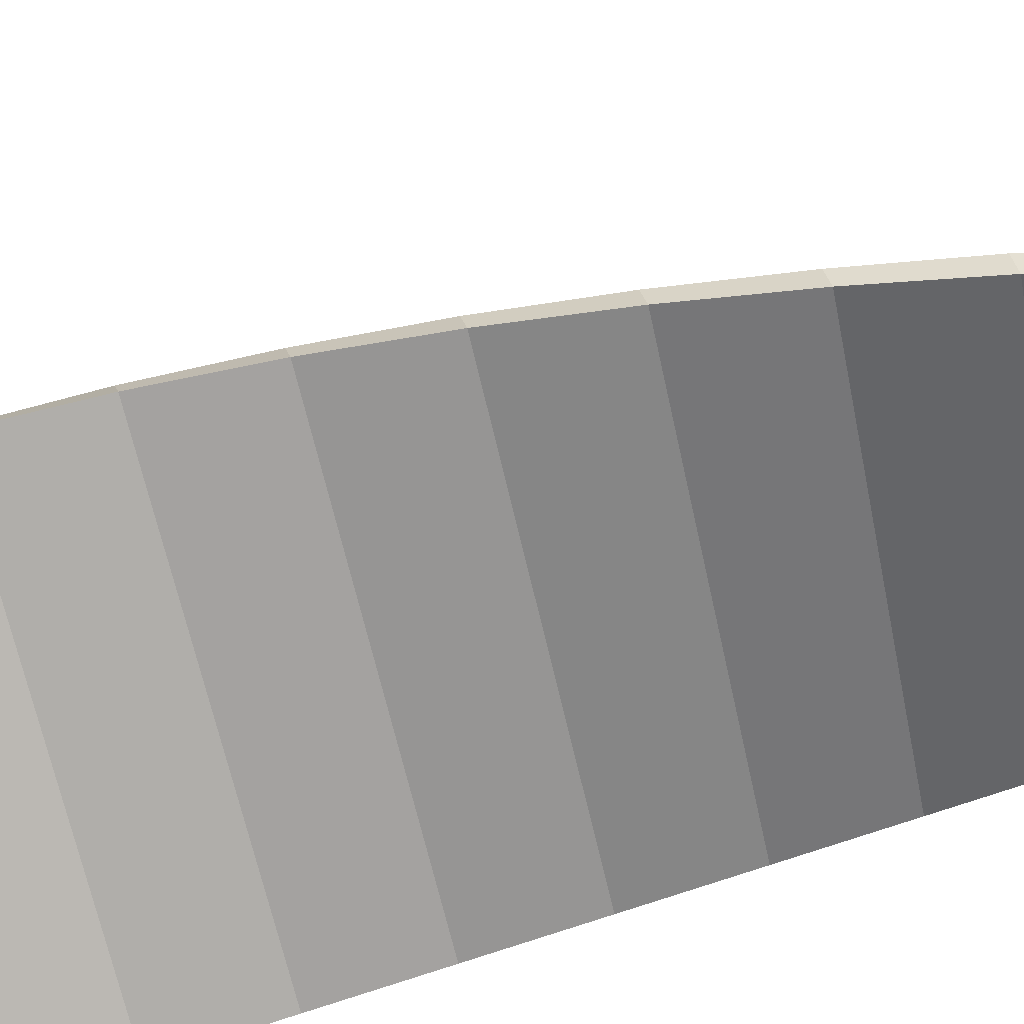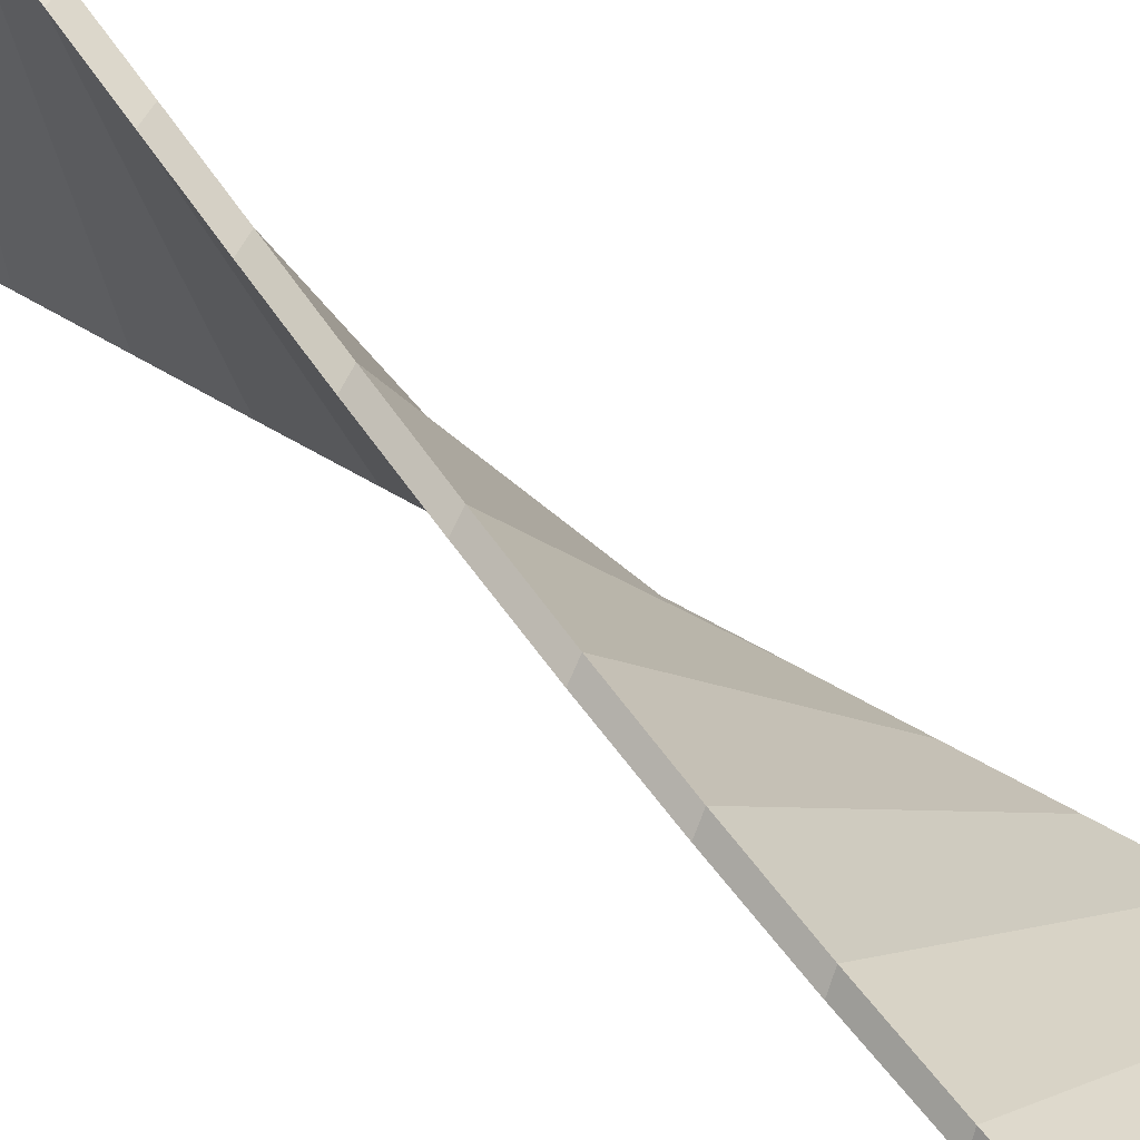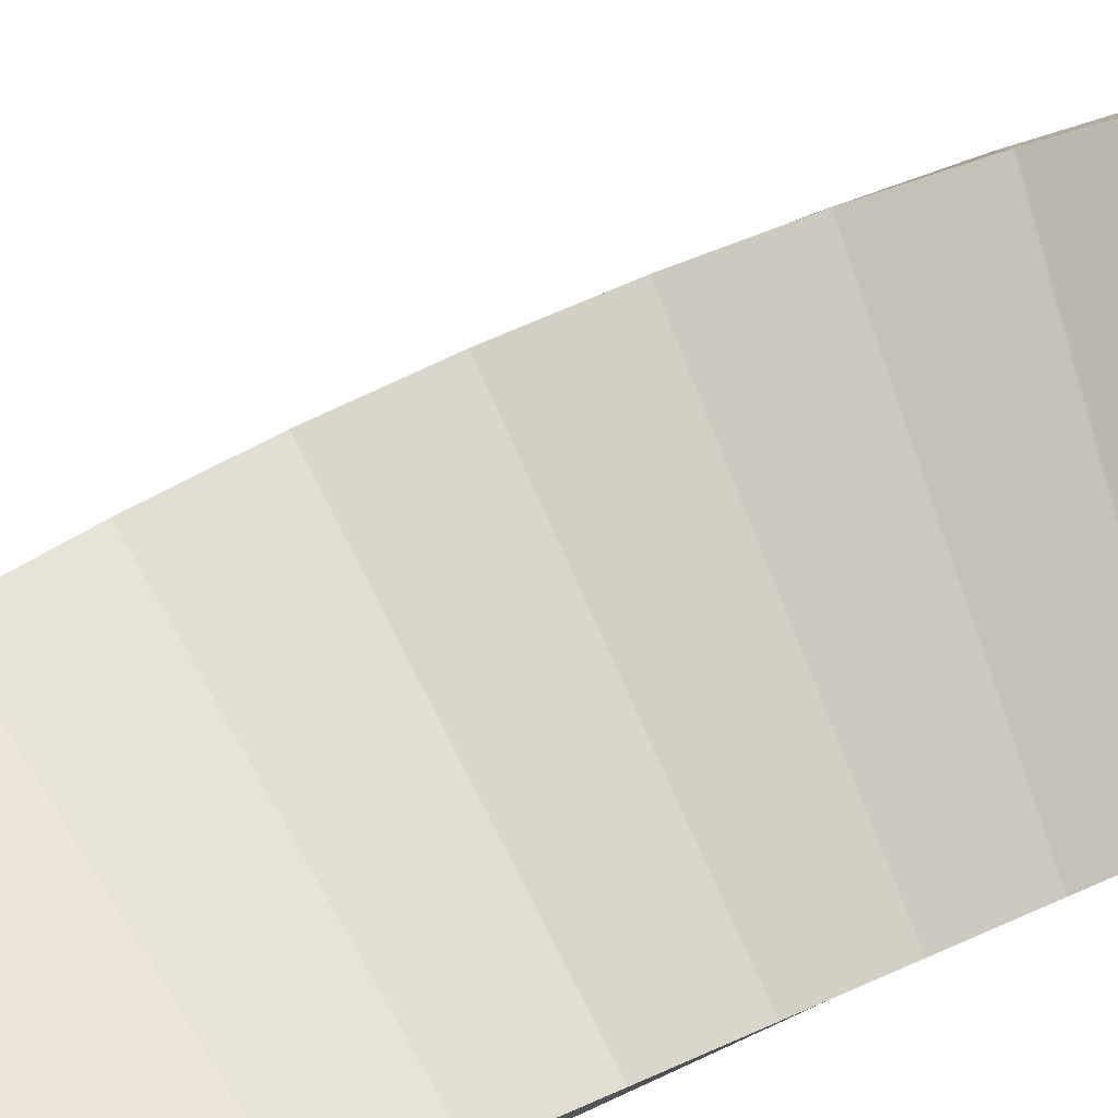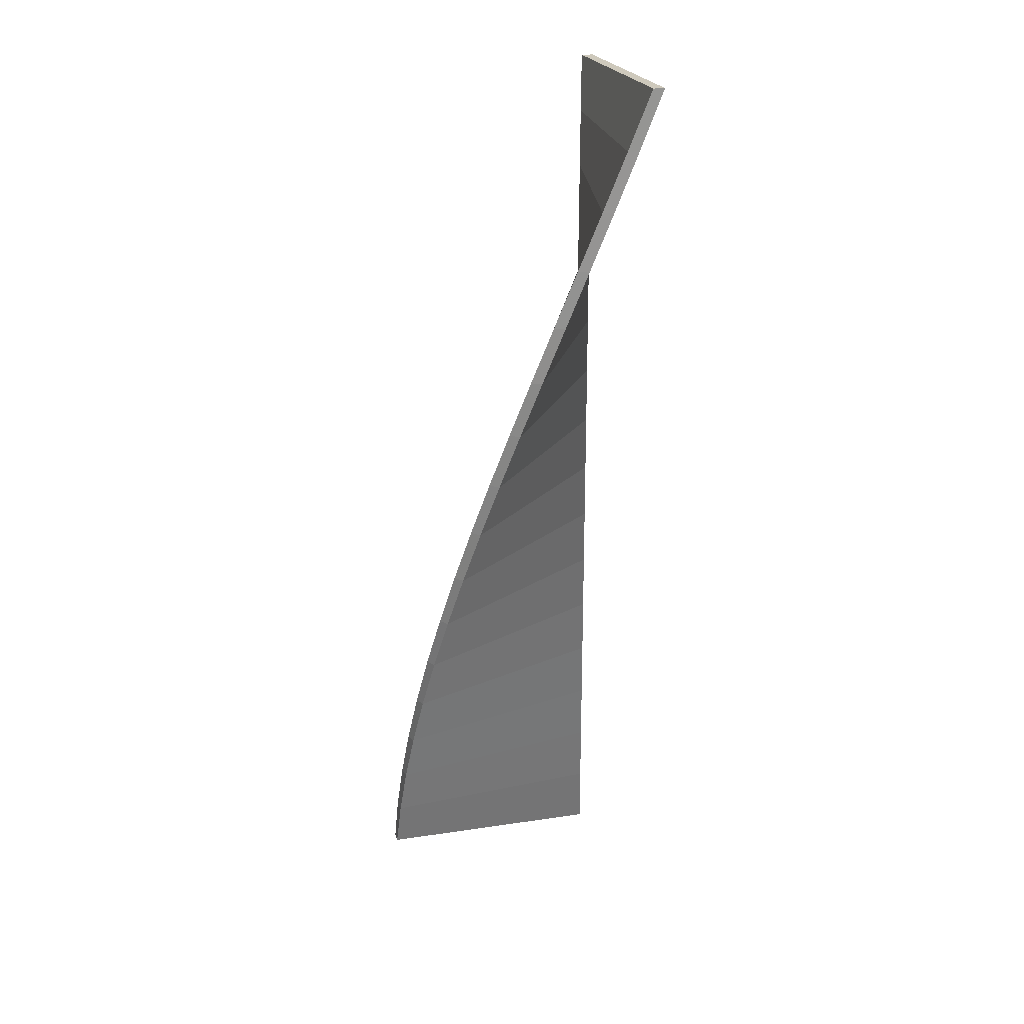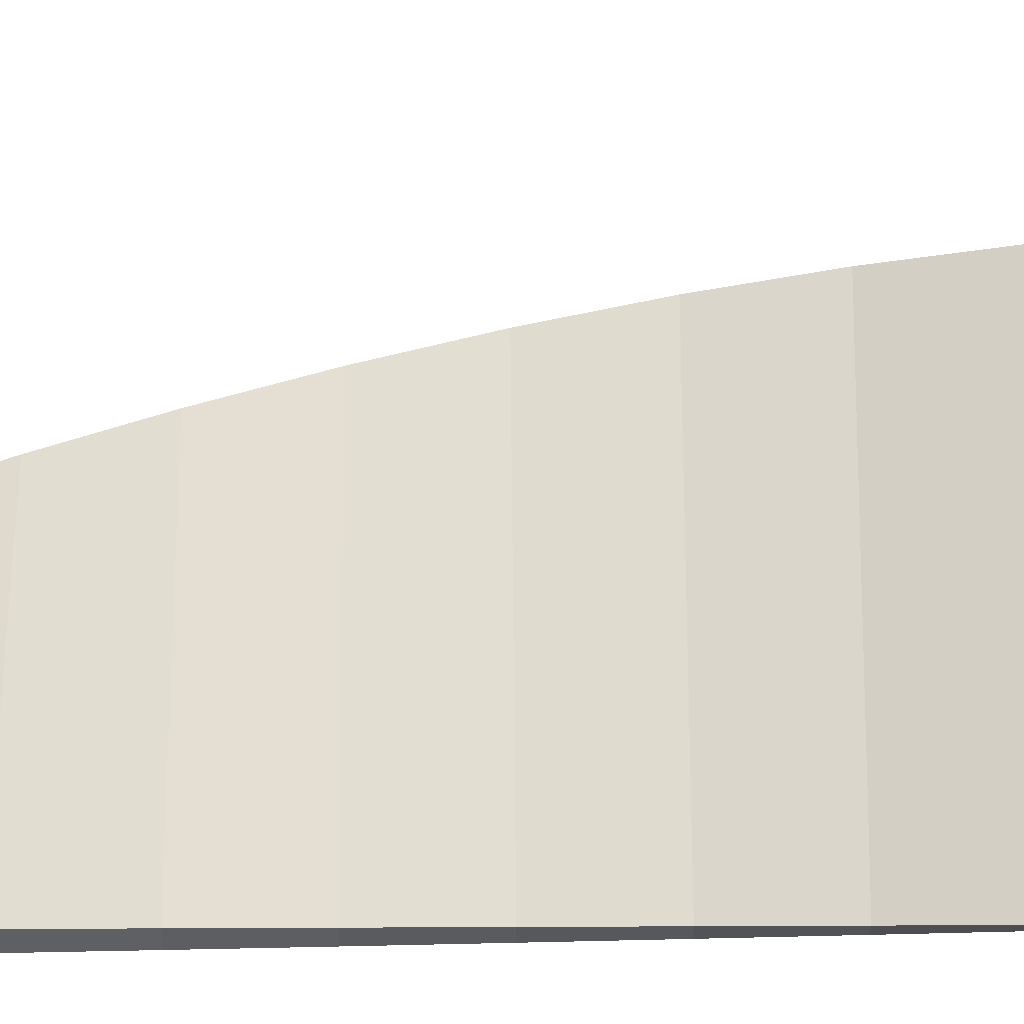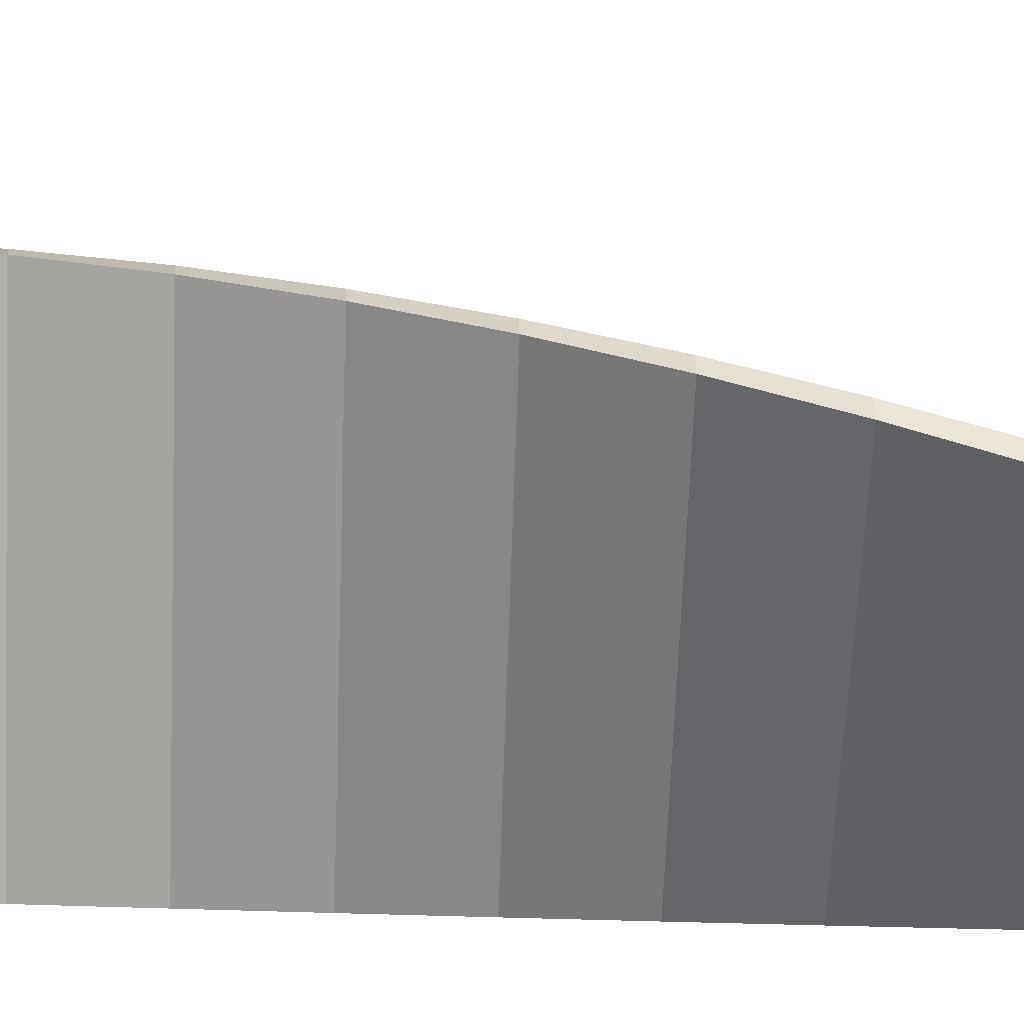
<metadata>
{"format":"obj","ext":"obj","renderer":"f3d","projection":"perspective","resolution":1024,"background":"white","views":[{"elev":69.3,"azim":-108.2,"up":"+Y"},{"elev":38.2,"azim":130.1,"up":"+Y"},{"elev":31.3,"azim":-125.9,"up":"+Y"},{"elev":22.3,"azim":165.4,"up":"+Z"},{"elev":14.3,"azim":-90.7,"up":"+Y"},{"elev":-16.1,"azim":87.4,"up":"+Y"}]}
</metadata>
<code>
o Cube.002
v 4 0 0
v 4 -0.2 0
v -0 4 16
v 0.2 4 16
v 0 0 0
v 0 -0.2 0
v 0 0 16
v 0.2 0 16
v 0.1414 -0.1414 8
v 2.828 2.828 8
v 0 0 8
v 2.97 2.687 8
v 0 0 4
v 3.772 1.346 4
v 0.07654 -0.1848 4
v 3.696 1.531 4
v 0.1848 -0.07654 12
v 1.531 3.696 12
v 0 0 12
v 1.716 3.619 12
v 0 0 2.011
v 3.962 0.5885 2.011
v 0.03923 -0.1961 2.011
v 3.922 0.7846 2.011
v 0.05816 -0.1914 3.006
v 3.827 1.163 3.006
v 0 0 3.006
v 3.885 0.9719 3.006
v 0 0 1.006
v 4 0.1952 1.006
v 0.01971 -0.199 1.006
v 3.981 0.3942 1.006
v 0.1111 -0.1663 6
v 3.326 2.222 6
v 0 0 6
v 3.437 2.056 6
v 0 0 5
v 3.622 1.709 5
v 0.09428 -0.1764 5
v 3.528 1.886 5
v 0.1269 -0.1546 7
v 3.092 2.538 7
v 0 0 7
v 3.219 2.383 7
v 0 0 10
v 2.389 3.215 10
v 0.1663 -0.1111 10
v 2.222 3.326 10
v 0 0 9
v 2.692 2.965 9
v 0.1546 -0.1269 9
v 2.538 3.092 9
v 0.1764 -0.09428 11
v 1.886 3.528 11
v 0 0 11
v 2.062 3.433 11
v 0.1962 -0.03902 14
v 0.7804 3.923 14
v 0 0 14
v 0.9765 3.884 14
v 0 0 13
v 1.353 3.77 13
v 0.1914 -0.05806 13
v 1.161 3.828 13
v 0.199 -0.0196 15
v 0.3921 3.981 15
v 0 0 15
v 0.5911 3.961 15
f 66 67 7 3
f 4 3 7 8
f 31 29 5 6
f 65 68 4 8
f 68 66 3 4
f 6 5 1 2
f 44 42 10 12
f 41 44 12 9
f 51 49 11 9
f 42 43 11 10
f 26 27 13 16
f 25 28 14 15
f 28 26 16 14
f 39 37 13 15
f 63 61 19 17
f 56 54 18 20
f 53 56 20 17
f 54 55 19 18
f 30 32 24 22
f 31 30 22 23
f 32 29 21 24
f 25 27 21 23
f 15 13 27 25
f 22 24 26 28
f 23 22 28 25
f 24 21 27 26
f 1 5 29 32
f 6 2 30 31
f 2 1 32 30
f 23 21 29 31
f 41 43 35 33
f 40 37 35 34
f 39 38 36 33
f 38 40 34 36
f 14 16 40 38
f 15 14 38 39
f 16 13 37 40
f 33 35 37 39
f 9 11 43 41
f 34 35 43 42
f 33 36 44 41
f 36 34 42 44
f 52 49 45 48
f 51 50 46 47
f 50 52 48 46
f 53 55 45 47
f 12 10 52 50
f 9 12 50 51
f 10 11 49 52
f 47 45 49 51
f 17 19 55 53
f 48 45 55 54
f 47 46 56 53
f 46 48 54 56
f 65 67 59 57
f 62 64 58 60
f 63 62 60 57
f 64 61 59 58
f 18 19 61 64
f 17 20 62 63
f 20 18 64 62
f 57 59 61 63
f 8 7 67 65
f 60 58 66 68
f 57 60 68 65
f 58 59 67 66

</code>
